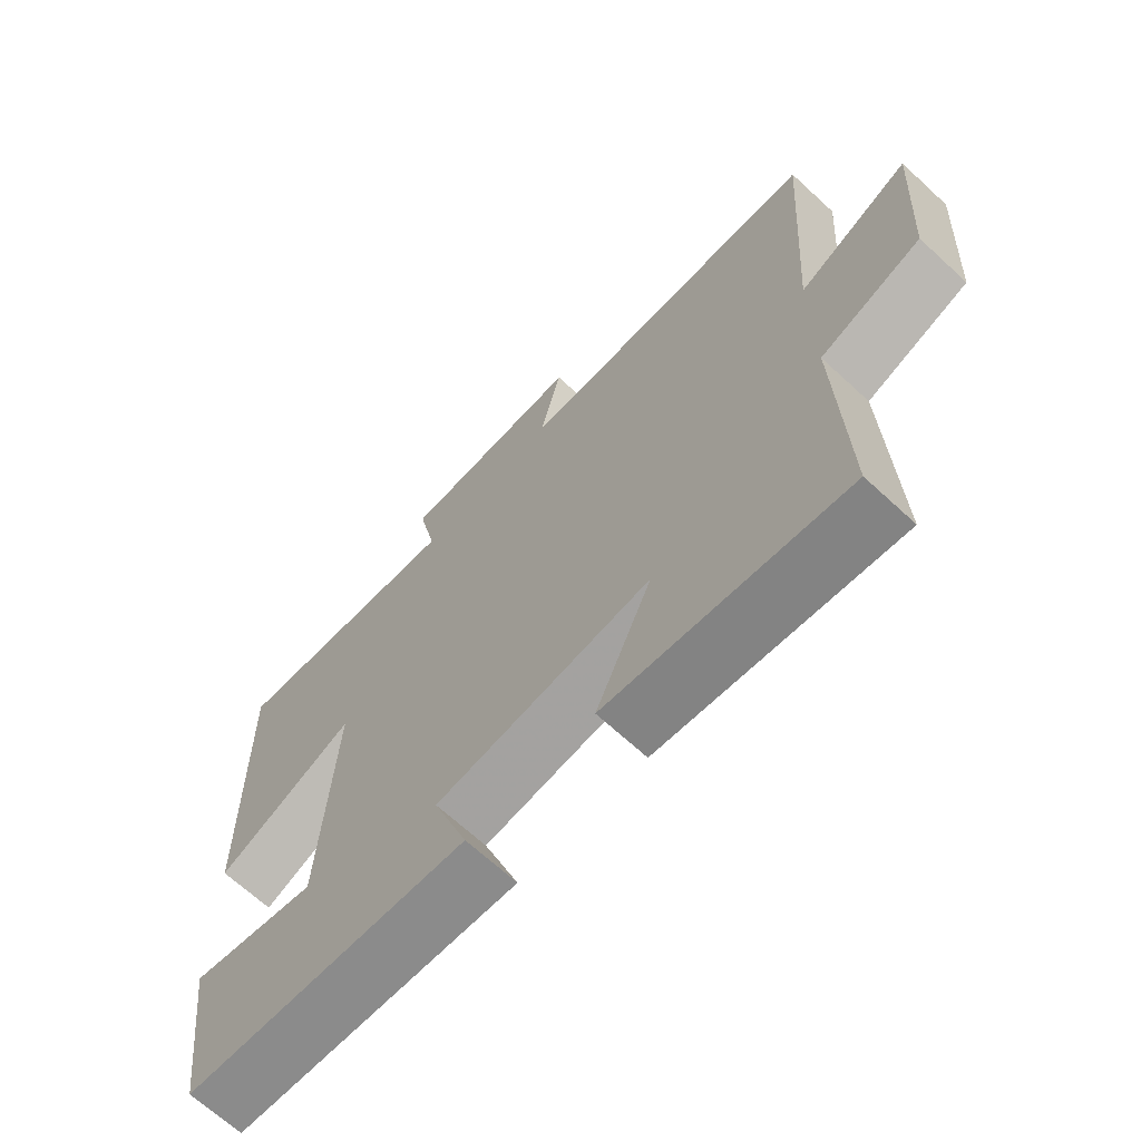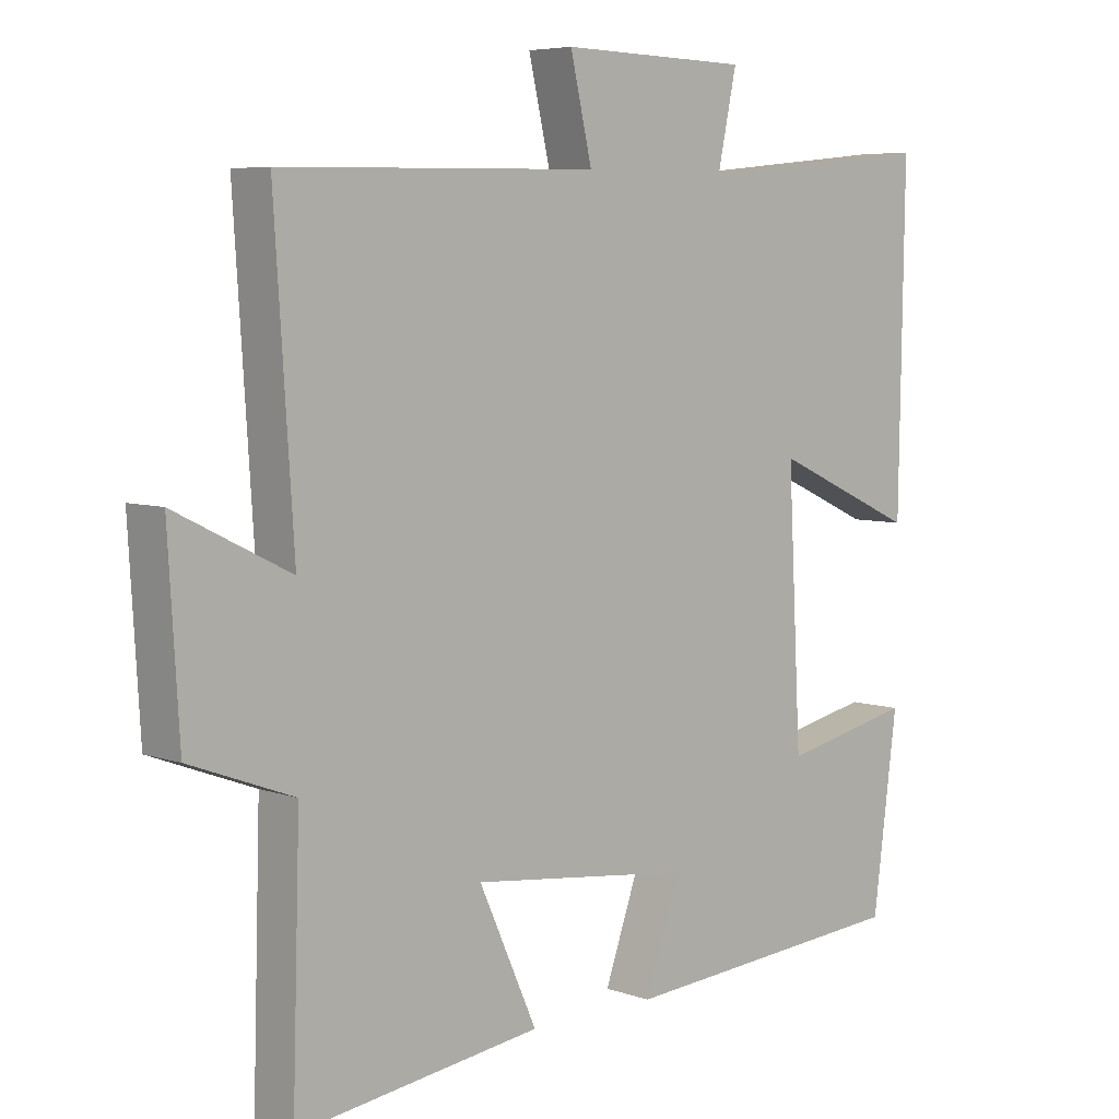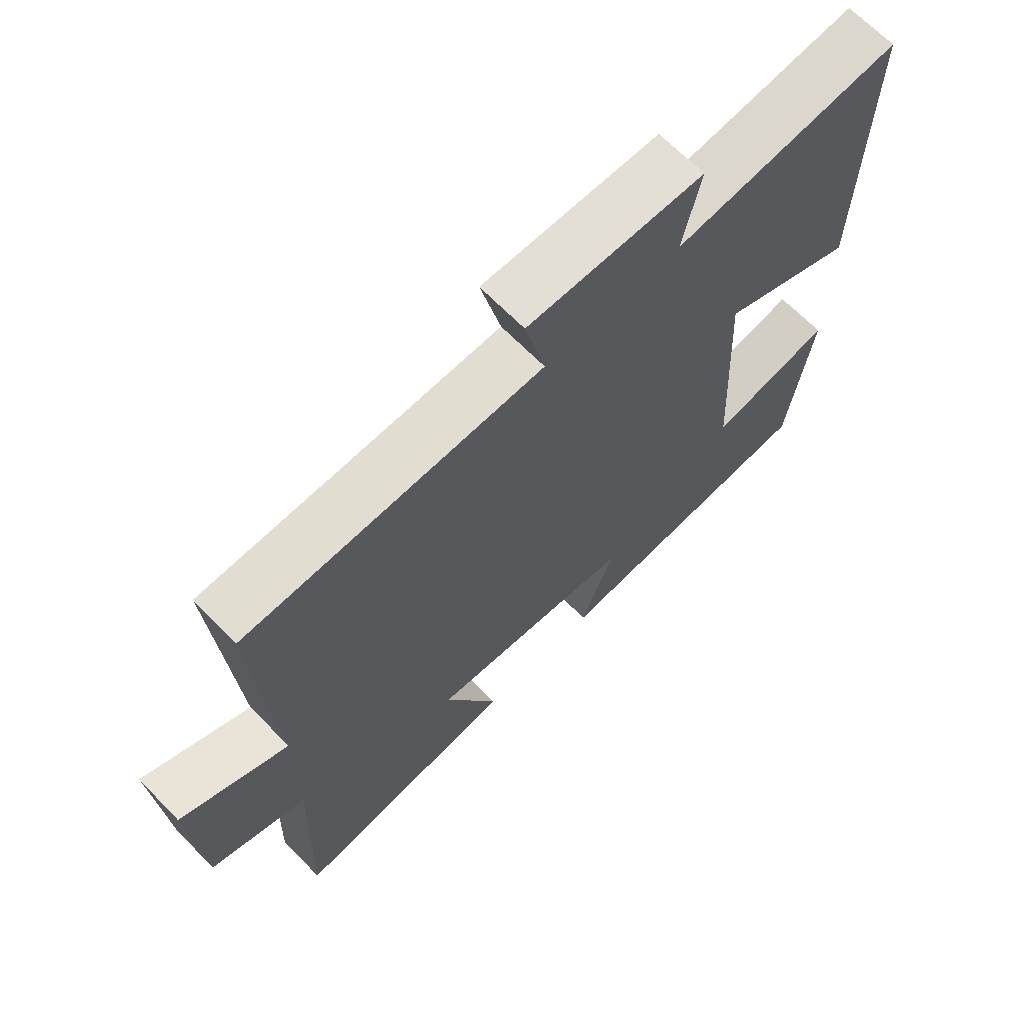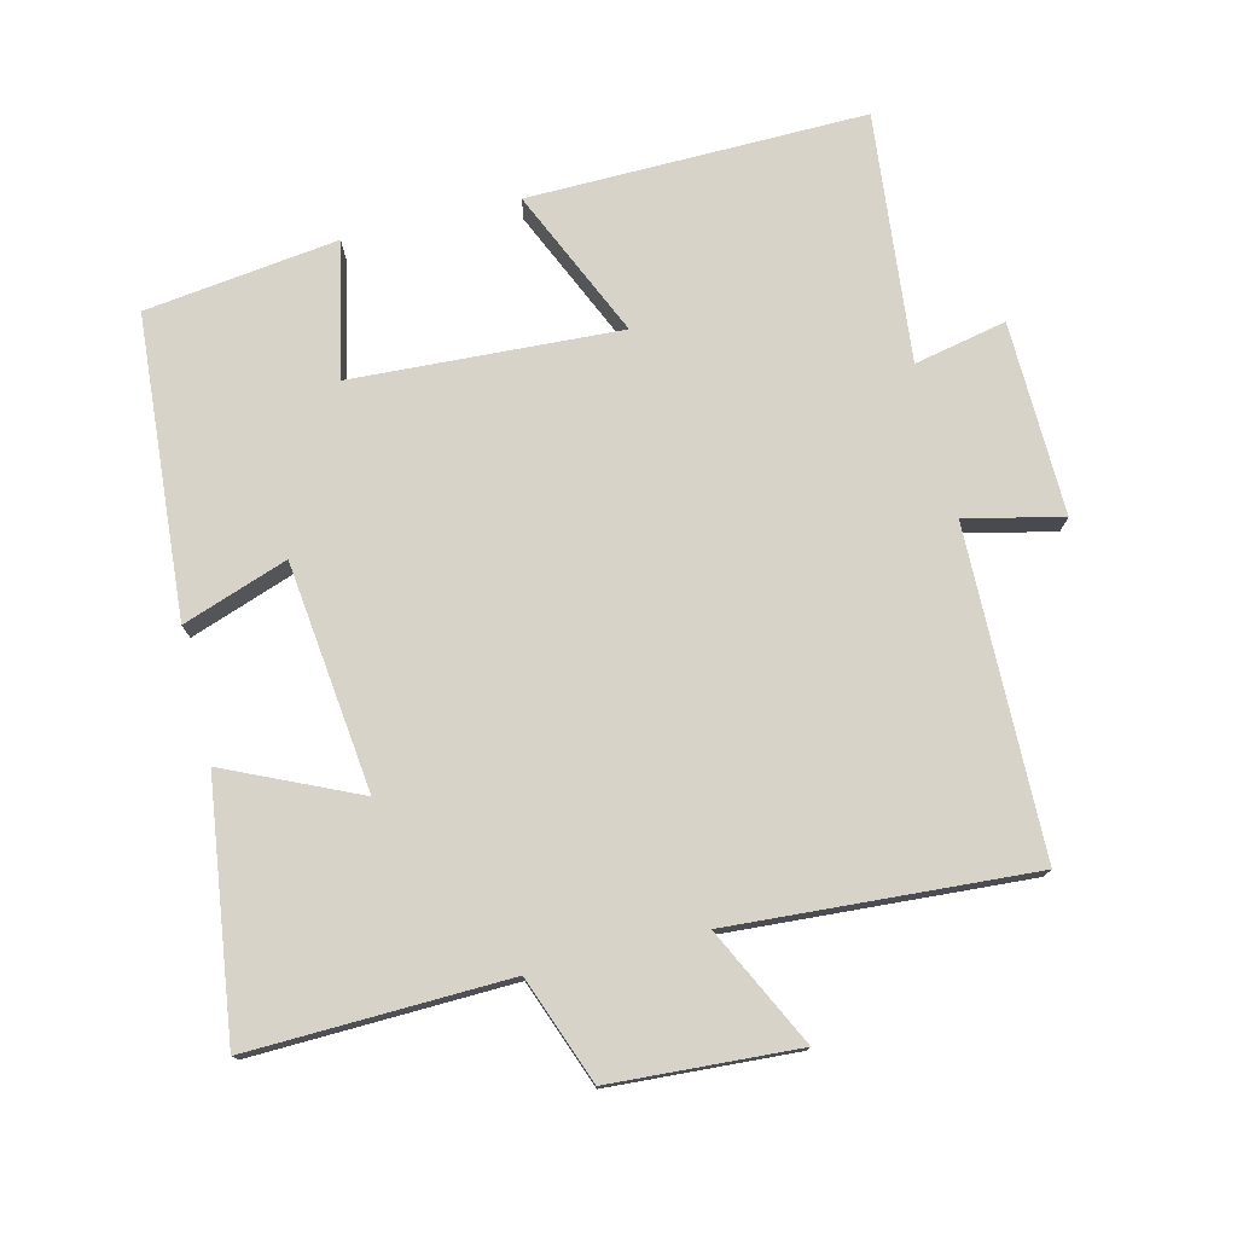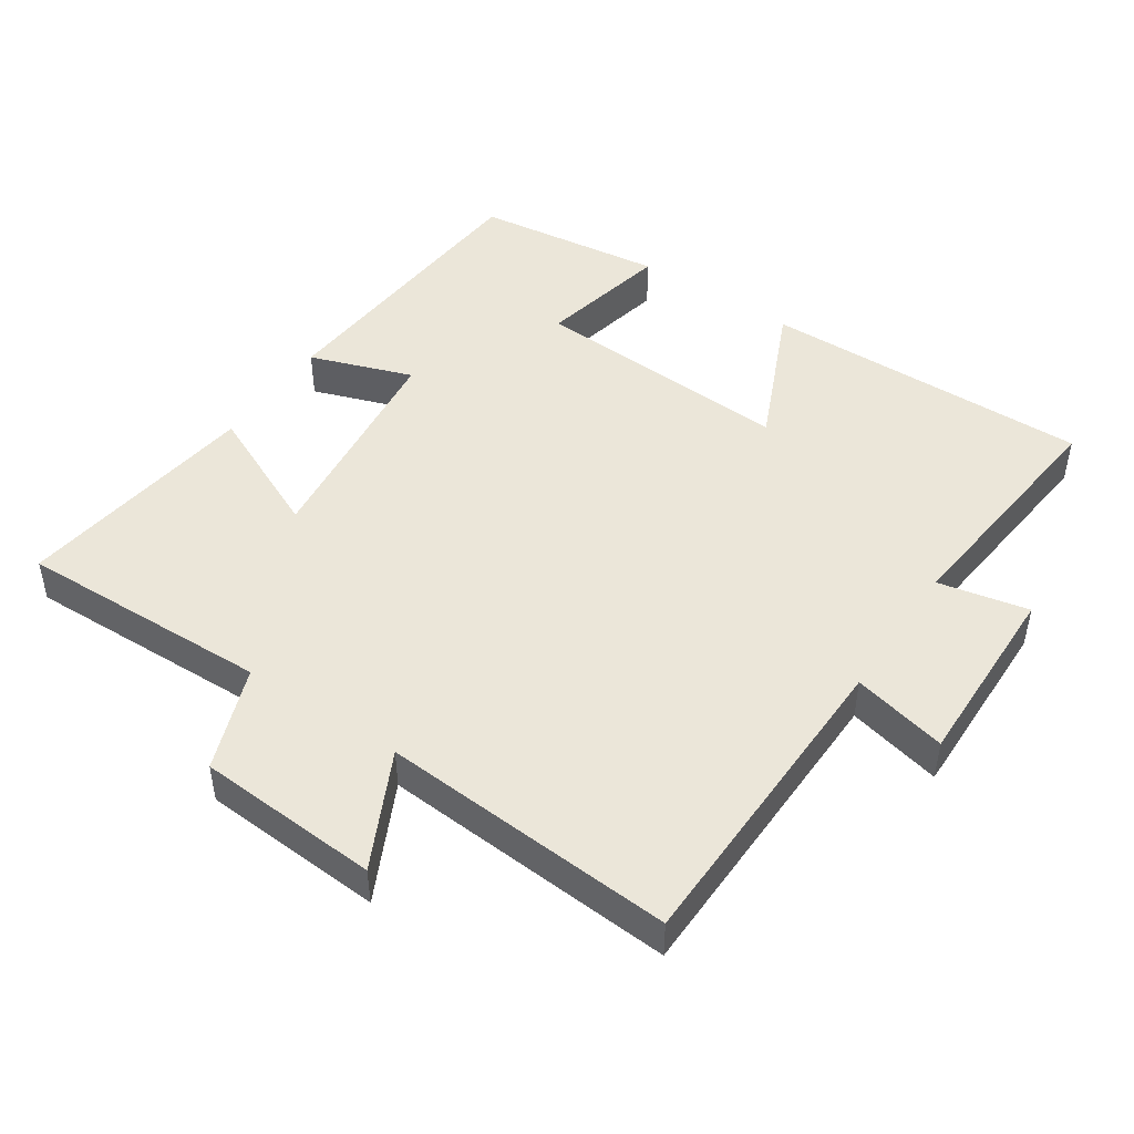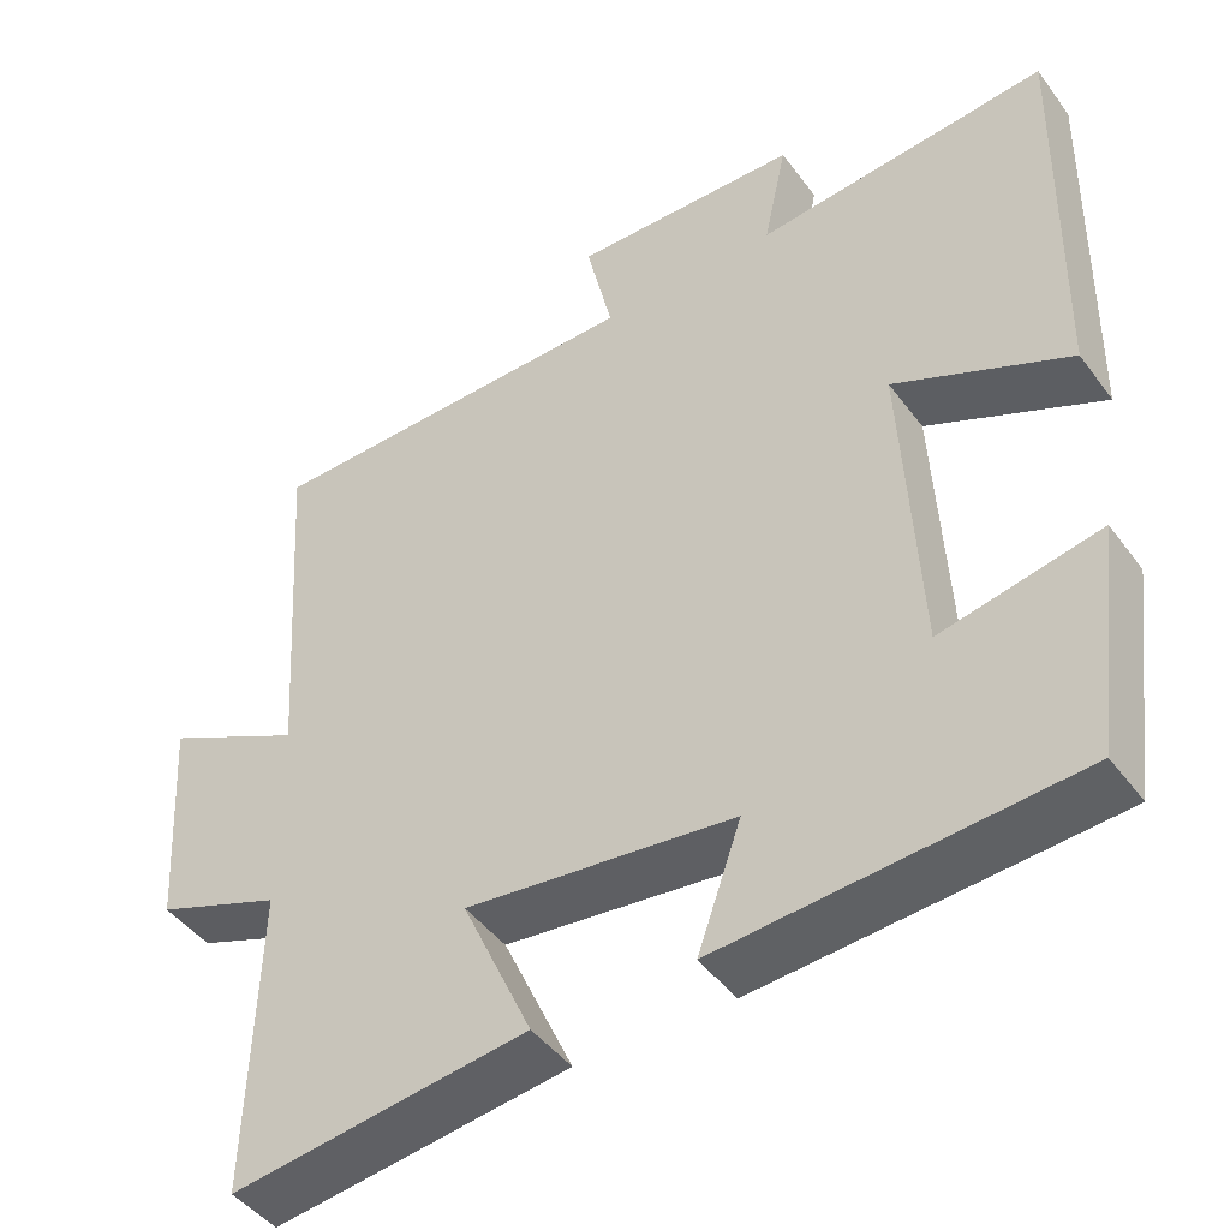
<metadata>
{"format":"obj","ext":"obj","renderer":"f3d","projection":"perspective","resolution":1024,"background":"white","views":[{"elev":-67.4,"azim":-132.8,"up":"+Z"},{"elev":6.0,"azim":-43.6,"up":"+Z"},{"elev":67.4,"azim":-44.4,"up":"+Z"},{"elev":76.3,"azim":-103.7,"up":"+Y"},{"elev":47.2,"azim":-56.0,"up":"+Y"},{"elev":-45.2,"azim":34.1,"up":"+Z"}]}
</metadata>
<code>
v 0.464 0.07 -0.468
v 0.035 0.07 -0.5
v 0.088 0.07 -0.35
v -0.238 0.07 -0.312
v -0.153 0.07 -0.5
v -0.511 0.07 -0.548
v -0.5 0.07 -0.179
v -0.652 0.07 -0.122
v -0.668 0.07 0.144
v -0.5 0.07 0.061
v -0.528 0.07 0.491
v -0.063 0.07 0.5
v -0.095 0.07 0.638
v 0.181 0.07 0.632
v 0.153 0.07 0.5
v 0.508 0.07 0.536
v 0.5 0.07 0.054
v 0.288 0.07 0.149
v 0.308 0.07 -0.233
v 0.5 0.07 -0.192
v 0.464 0 -0.468
v 0.035 0 -0.5
v 0.088 0 -0.35
v -0.238 0 -0.312
v -0.153 0 -0.5
v -0.511 0 -0.548
v -0.5 0 -0.179
v -0.652 0 -0.122
v -0.668 0 0.144
v -0.5 0 0.061
v -0.528 0 0.491
v -0.063 0 0.5
v -0.095 0 0.638
v 0.181 0 0.632
v 0.153 0 0.5
v 0.508 0 0.536
v 0.5 0 0.054
v 0.288 0 0.149
v 0.308 0 -0.233
v 0.5 0 -0.192
f 19 20 1 2
f 18 19 2 3
f 15 16 17 18
f 15 18 3 4
f 12 13 14 15
f 10 11 12 15
f 10 15 4
f 7 8 9 10
f 7 10 4 5
f 5 6 7
f 22 21 40 39
f 23 22 39 38
f 38 37 36 35
f 24 23 38 35
f 35 34 33 32
f 35 32 31 30
f 24 35 30
f 30 29 28 27
f 25 24 30 27
f 27 26 25
f 1 21 22 2
f 2 22 23 3
f 3 23 24 4
f 4 24 25 5
f 5 25 26 6
f 6 26 27 7
f 7 27 28 8
f 8 28 29 9
f 9 29 30 10
f 10 30 31 11
f 11 31 32 12
f 12 32 33 13
f 13 33 34 14
f 14 34 35 15
f 15 35 36 16
f 16 36 37 17
f 17 37 38 18
f 18 38 39 19
f 19 39 40 20
f 20 40 21 1

</code>
